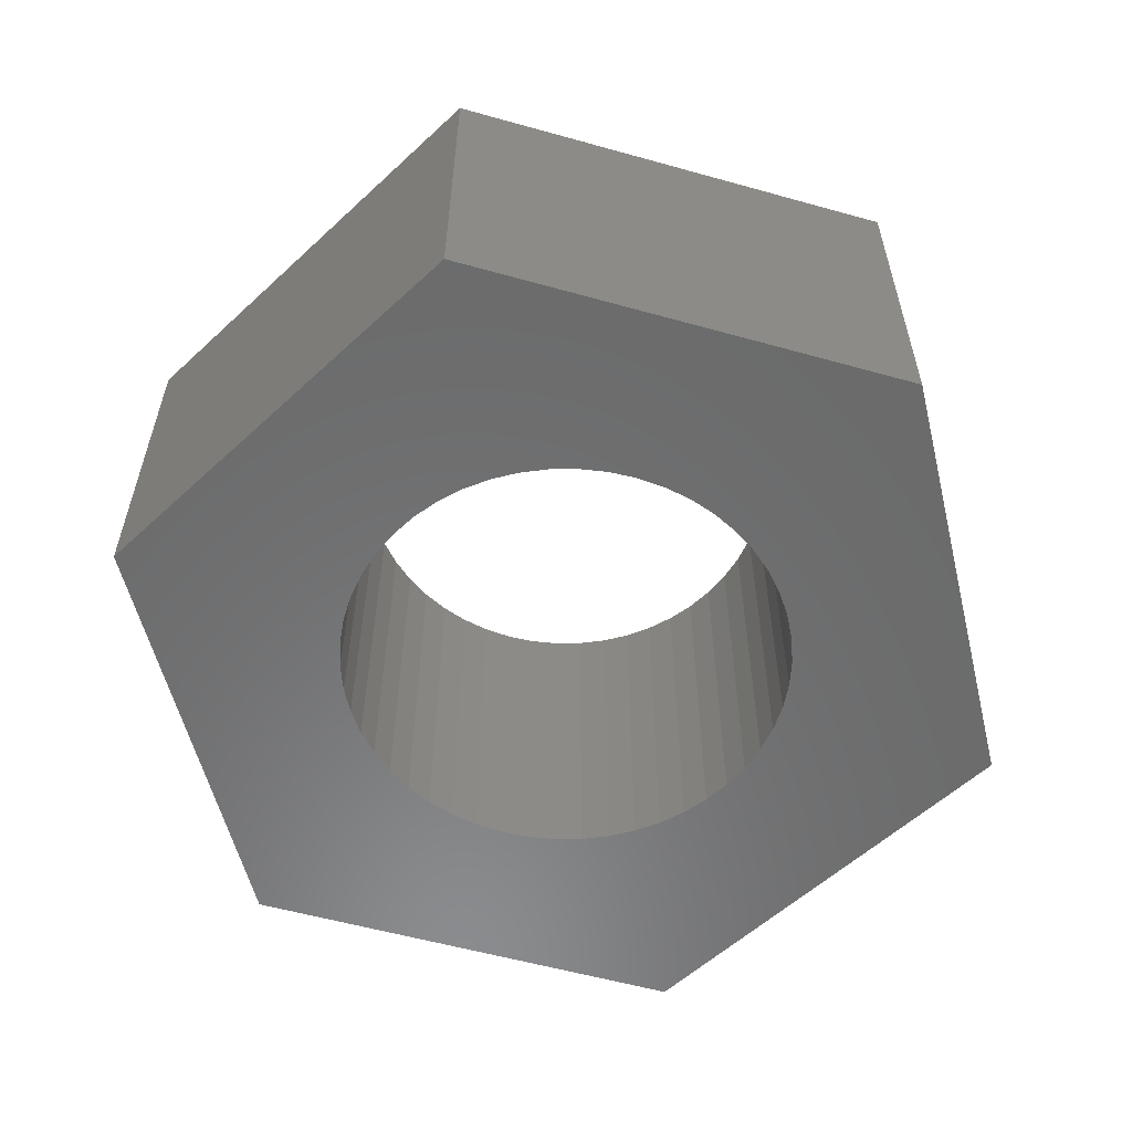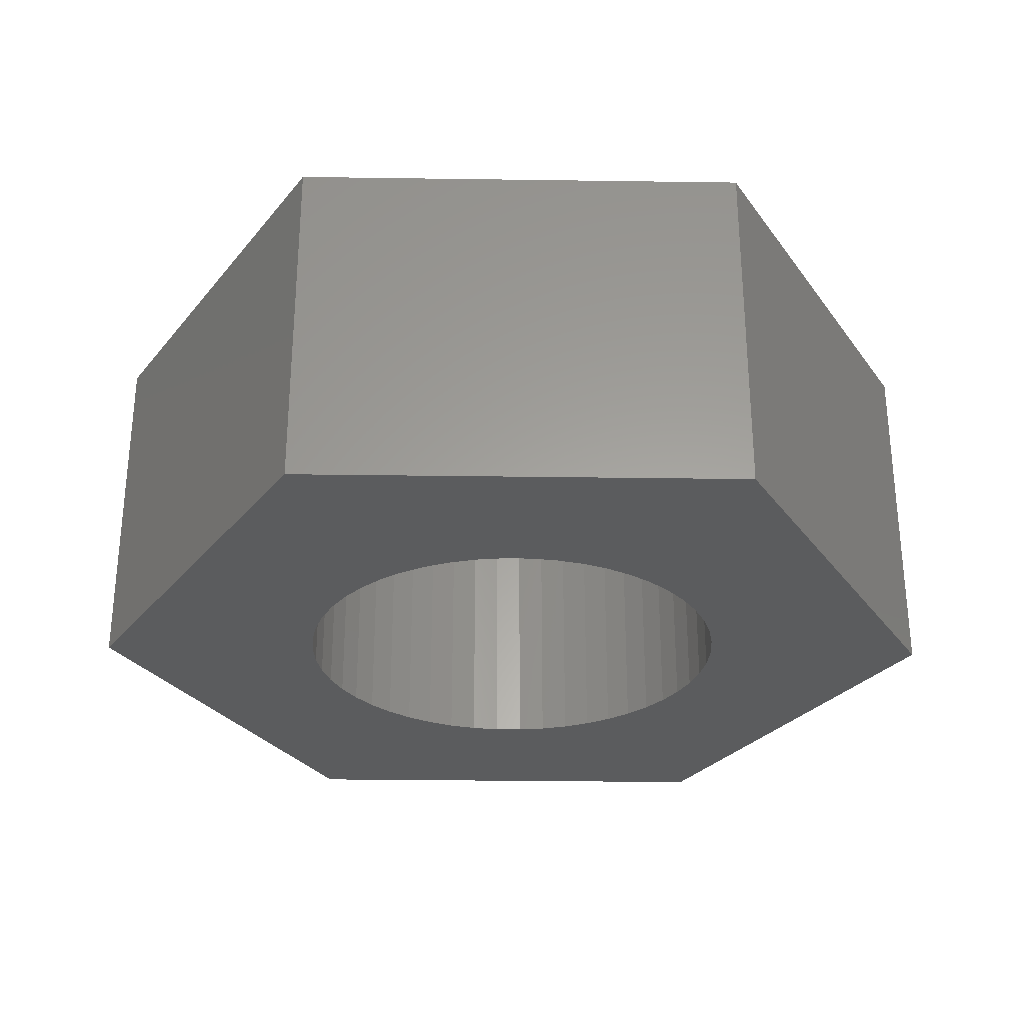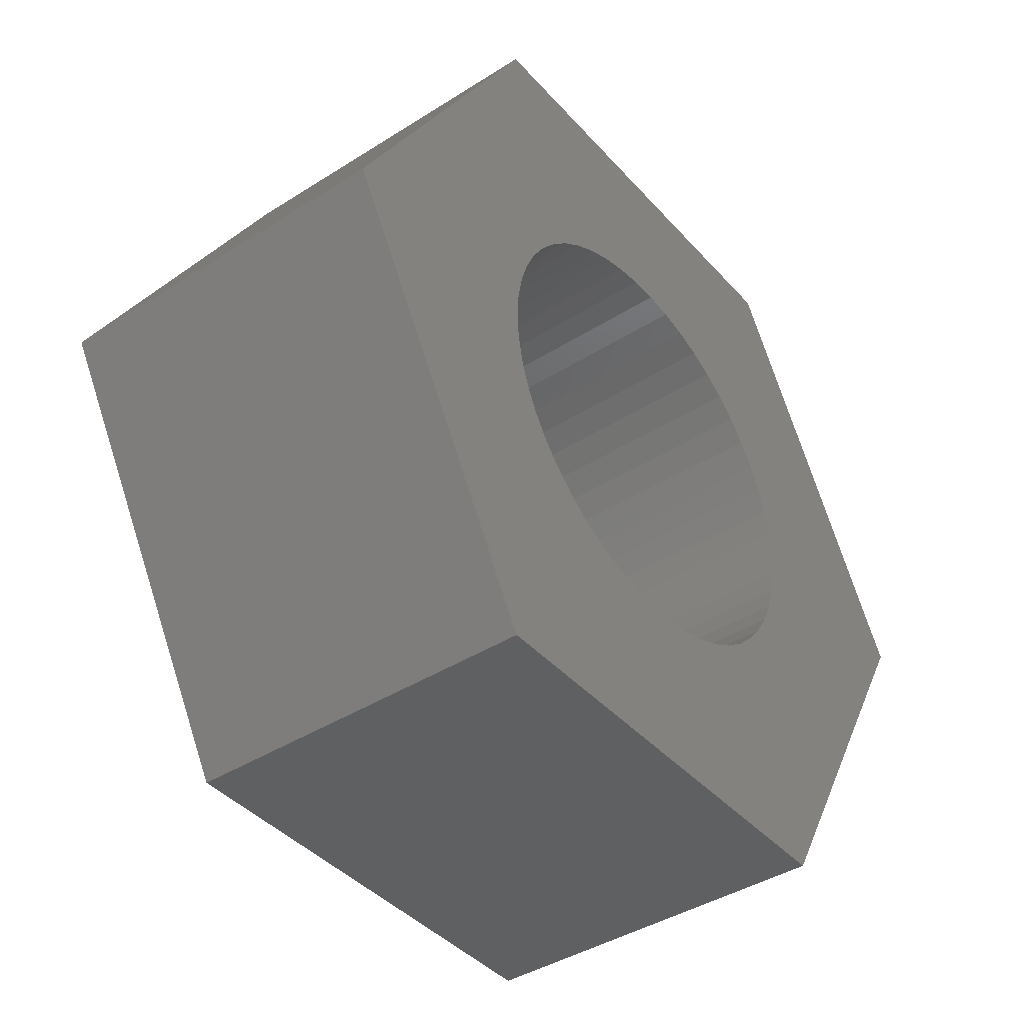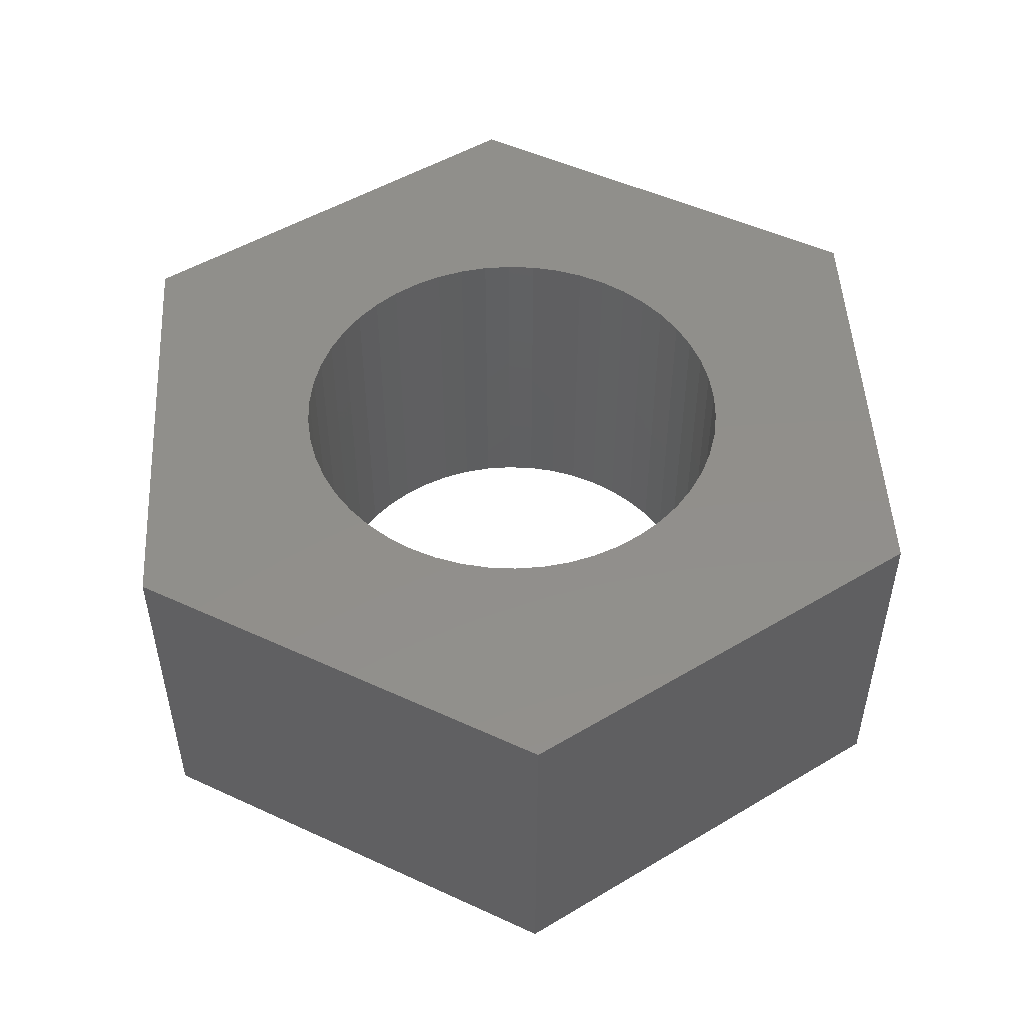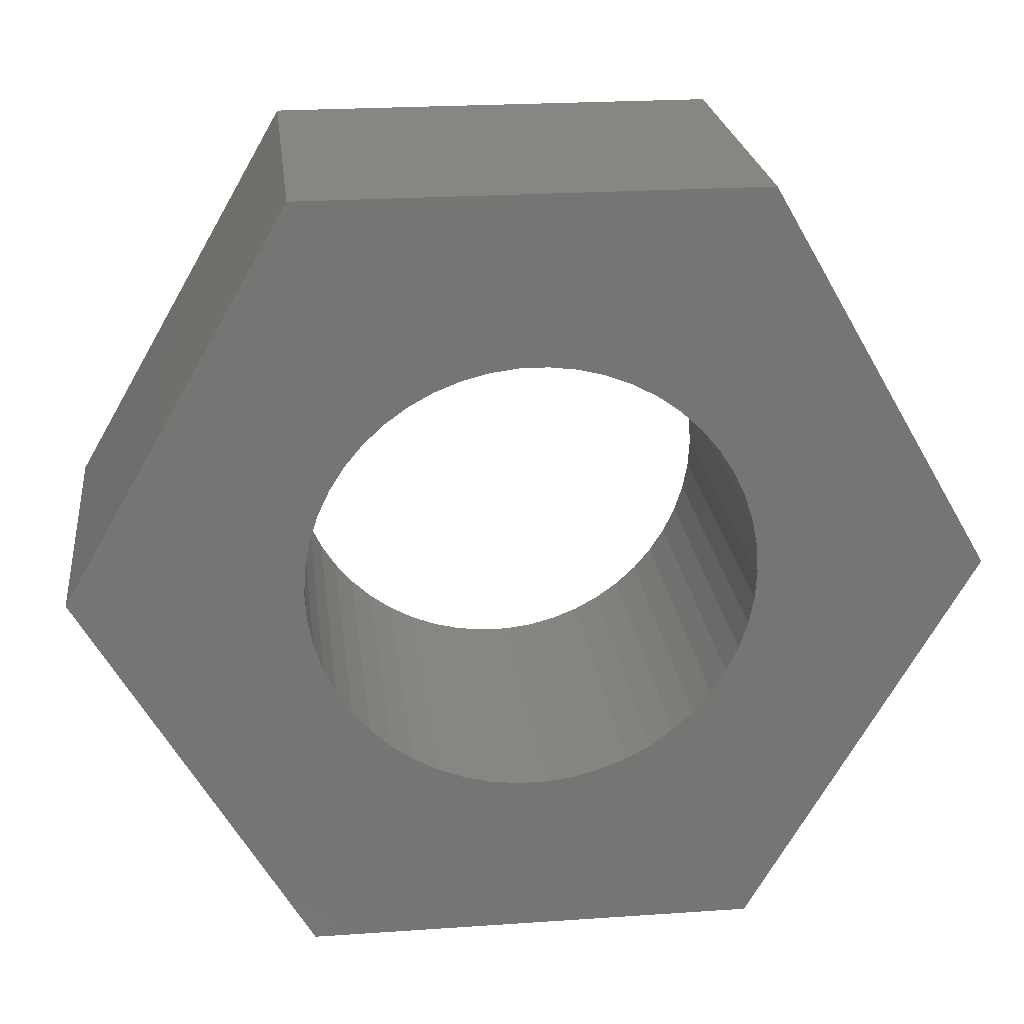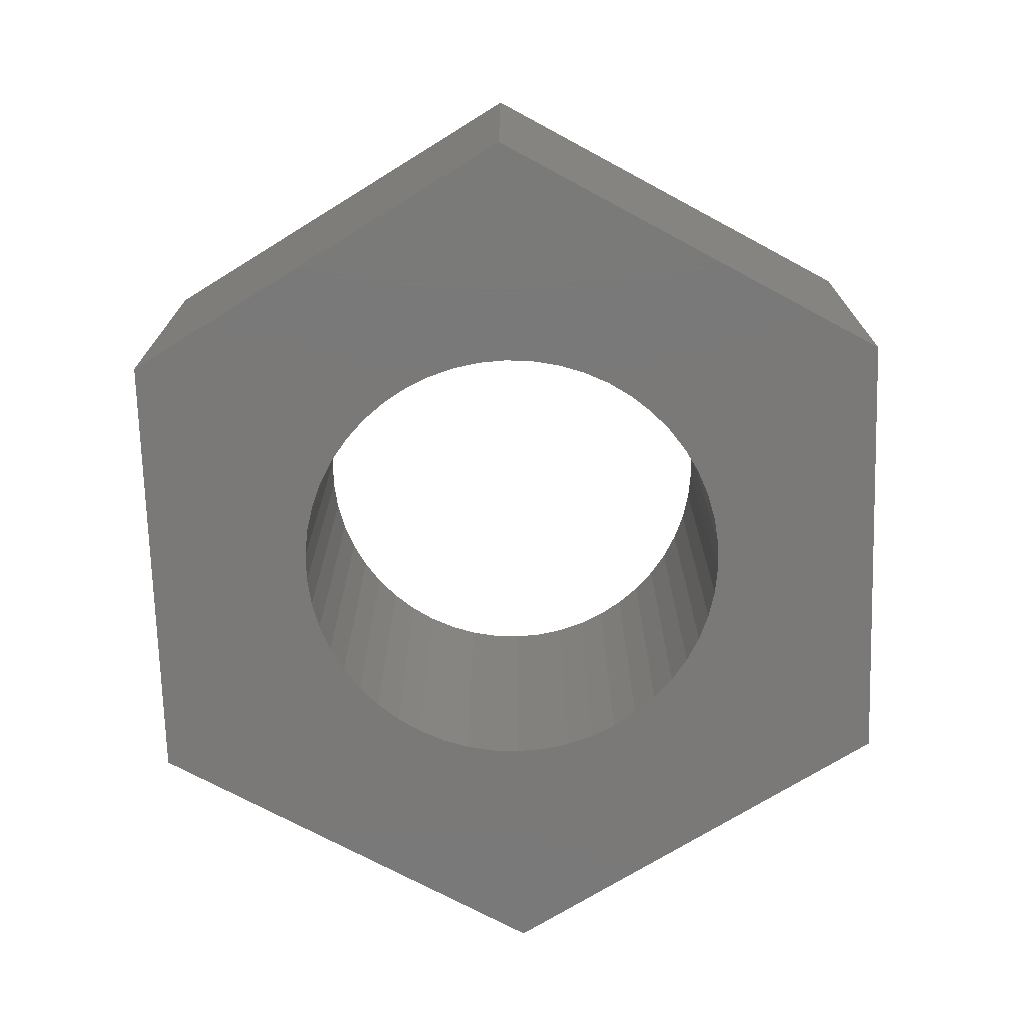
<metadata>
{"format":"stl","ext":"stl","renderer":"f3d","projection":"perspective","resolution":1024,"background":"white","views":[{"elev":-57.2,"azim":43.8,"up":"+Z"},{"elev":-29.1,"azim":-1.2,"up":"+Z"},{"elev":-41.3,"azim":-52.4,"up":"+Y"},{"elev":50.4,"azim":146.8,"up":"+Z"},{"elev":23.1,"azim":173.3,"up":"+Y"},{"elev":-72.5,"azim":-88.3,"up":"+Z"}]}
</metadata>
<code>
# stl→obj: 112 verts, 224 faces
v -2.019 -3.498 0
v 2.019 -3.498 3.2
v -2.019 -3.498 3.2
v 2.019 -3.498 0
v 1.753 -0.9635 0
v 4.039 0 0
v 1.984 0.2507 0
v 2 0 0
v 1.984 -0.2507 0
v 1.937 -0.4974 0
v 1.86 -0.7362 0
v 1.618 -1.176 0
v 1.458 -1.369 0
v 1.275 -1.541 0
v 1.072 -1.689 0
v 0.8516 -1.81 0
v 0.618 -1.902 0
v 0.3748 -1.965 0
v 0.1256 -1.996 0
v -0.1256 -1.996 0
v -0.3748 -1.965 0
v -0.618 -1.902 0
v -0.8516 -1.81 0
v -1.937 -0.4974 0
v -4.039 0 0
v -1.984 -0.2507 0
v -1.86 -0.7362 0
v -1.753 -0.9635 0
v -1.618 -1.176 0
v -1.458 -1.369 0
v -1.275 -1.541 0
v -1.072 -1.689 0
v 1.937 0.4974 0
v 1.86 0.7362 0
v 1.753 0.9635 0
v 2.019 3.498 0
v 1.618 1.176 0
v 1.458 1.369 0
v 1.275 1.541 0
v 1.072 1.689 0
v 0.8516 1.81 0
v 0.618 1.902 0
v 0.3748 1.965 0
v 0.1256 1.996 0
v -0.1256 1.996 0
v -2.019 3.498 0
v -0.3748 1.965 0
v -0.618 1.902 0
v -0.8516 1.81 0
v -1.072 1.689 0
v -1.275 1.541 0
v -1.458 1.369 0
v -1.618 1.176 0
v -1.753 0.9635 0
v -1.86 0.7362 0
v -1.937 0.4974 0
v -1.984 0.2507 0
v -2 0 0
v 4.039 0 3.2
v 2.019 3.498 3.2
v -2.019 3.498 3.2
v -4.039 0 3.2
v 1.753 0.9635 3.2
v 1.984 -0.2507 3.2
v 2 0 3.2
v 1.984 0.2507 3.2
v 1.937 0.4974 3.2
v 1.86 0.7362 3.2
v 1.618 1.176 3.2
v 1.458 1.369 3.2
v 1.275 1.541 3.2
v 1.072 1.689 3.2
v 0.8516 1.81 3.2
v 0.618 1.902 3.2
v 0.3748 1.965 3.2
v 0.1256 1.996 3.2
v -0.1256 1.996 3.2
v -0.3748 1.965 3.2
v -0.618 1.902 3.2
v -0.8516 1.81 3.2
v -1.937 0.4974 3.2
v -1.984 0.2507 3.2
v -1.86 0.7362 3.2
v -1.753 0.9635 3.2
v -1.618 1.176 3.2
v -1.458 1.369 3.2
v -1.275 1.541 3.2
v -1.072 1.689 3.2
v 1.937 -0.4974 3.2
v 1.86 -0.7362 3.2
v 1.753 -0.9635 3.2
v 1.618 -1.176 3.2
v 1.458 -1.369 3.2
v 1.275 -1.541 3.2
v 1.072 -1.689 3.2
v 0.8516 -1.81 3.2
v 0.618 -1.902 3.2
v 0.3748 -1.965 3.2
v 0.1256 -1.996 3.2
v -0.1256 -1.996 3.2
v -0.3748 -1.965 3.2
v -0.618 -1.902 3.2
v -0.8516 -1.81 3.2
v -1.072 -1.689 3.2
v -1.275 -1.541 3.2
v -1.458 -1.369 3.2
v -1.618 -1.176 3.2
v -1.753 -0.9635 3.2
v -1.86 -0.7362 3.2
v -1.937 -0.4974 3.2
v -1.984 -0.2507 3.2
v -2 0 3.2
f 1 2 3
f 2 1 4
f 5 6 4
f 7 6 8
f 6 9 8
f 6 10 9
f 6 11 10
f 6 5 11
f 4 12 5
f 4 13 12
f 4 14 13
f 4 15 14
f 4 16 15
f 4 17 16
f 4 18 17
f 4 19 18
f 4 20 19
f 1 20 4
f 20 1 21
f 21 1 22
f 22 1 23
f 24 25 26
f 27 25 24
f 28 25 27
f 25 28 1
f 29 1 28
f 30 1 29
f 31 1 30
f 32 1 31
f 23 1 32
f 33 6 7
f 34 6 33
f 35 6 34
f 6 35 36
f 37 36 35
f 38 36 37
f 39 36 38
f 40 36 39
f 41 36 40
f 42 36 41
f 43 36 42
f 44 36 43
f 45 36 44
f 46 45 47
f 46 47 48
f 46 48 49
f 46 49 50
f 45 46 36
f 51 46 50
f 52 46 51
f 53 46 52
f 54 46 53
f 25 54 55
f 25 55 56
f 25 56 57
f 25 57 58
f 26 25 58
f 54 25 46
f 2 6 59
f 6 2 4
f 59 36 60
f 36 59 6
f 25 61 46
f 61 25 62
f 63 59 60
f 64 59 65
f 59 66 65
f 59 67 66
f 59 68 67
f 59 63 68
f 60 69 63
f 60 70 69
f 60 71 70
f 60 72 71
f 60 73 72
f 60 74 73
f 60 75 74
f 60 76 75
f 60 77 76
f 61 77 60
f 77 61 78
f 78 61 79
f 79 61 80
f 81 62 82
f 83 62 81
f 84 62 83
f 62 84 61
f 85 61 84
f 86 61 85
f 87 61 86
f 88 61 87
f 80 61 88
f 89 59 64
f 90 59 89
f 91 59 90
f 59 91 2
f 92 2 91
f 93 2 92
f 94 2 93
f 95 2 94
f 96 2 95
f 97 2 96
f 98 2 97
f 99 2 98
f 100 2 99
f 3 100 101
f 3 101 102
f 3 102 103
f 3 103 104
f 100 3 2
f 105 3 104
f 106 3 105
f 107 3 106
f 108 3 107
f 62 108 109
f 62 109 110
f 62 110 111
f 62 111 112
f 82 62 112
f 108 62 3
f 36 61 60
f 61 36 46
f 1 62 25
f 62 1 3
f 8 66 7
f 66 8 65
f 112 57 82
f 57 112 58
f 45 76 77
f 76 45 44
f 19 100 99
f 100 19 20
f 39 70 71
f 70 39 38
f 52 87 86
f 87 52 51
f 49 79 80
f 79 49 48
f 34 63 35
f 63 34 68
f 7 67 33
f 67 7 66
f 42 73 74
f 73 42 41
f 40 71 72
f 71 40 39
f 83 54 84
f 54 83 55
f 81 55 83
f 55 81 56
f 50 80 88
f 80 50 49
f 48 78 79
f 78 48 47
f 16 97 96
f 97 16 17
f 33 68 34
f 68 33 67
f 37 70 38
f 70 37 69
f 35 69 37
f 69 35 63
f 43 74 75
f 74 43 42
f 44 75 76
f 75 44 43
f 41 72 73
f 72 41 40
f 84 53 85
f 53 84 54
f 85 52 86
f 52 85 53
f 82 56 81
f 56 82 57
f 51 88 87
f 88 51 50
f 47 77 78
f 77 47 45
f 9 65 8
f 65 9 64
f 10 64 9
f 64 10 89
f 31 106 105
f 106 31 30
f 108 27 109
f 27 108 28
f 107 28 108
f 28 107 29
f 15 96 95
f 96 15 16
f 5 90 11
f 90 5 91
f 106 29 107
f 29 106 30
f 109 24 110
f 24 109 27
f 14 95 94
f 95 14 15
f 17 98 97
f 98 17 18
f 18 99 98
f 99 18 19
f 12 91 5
f 91 12 92
f 13 92 12
f 92 13 93
f 11 89 10
f 89 11 90
f 22 103 102
f 103 22 23
f 21 102 101
f 102 21 22
f 110 26 111
f 26 110 24
f 111 58 112
f 58 111 26
f 13 94 93
f 94 13 14
f 23 104 103
f 104 23 32
f 20 101 100
f 101 20 21
f 32 105 104
f 105 32 31

</code>
